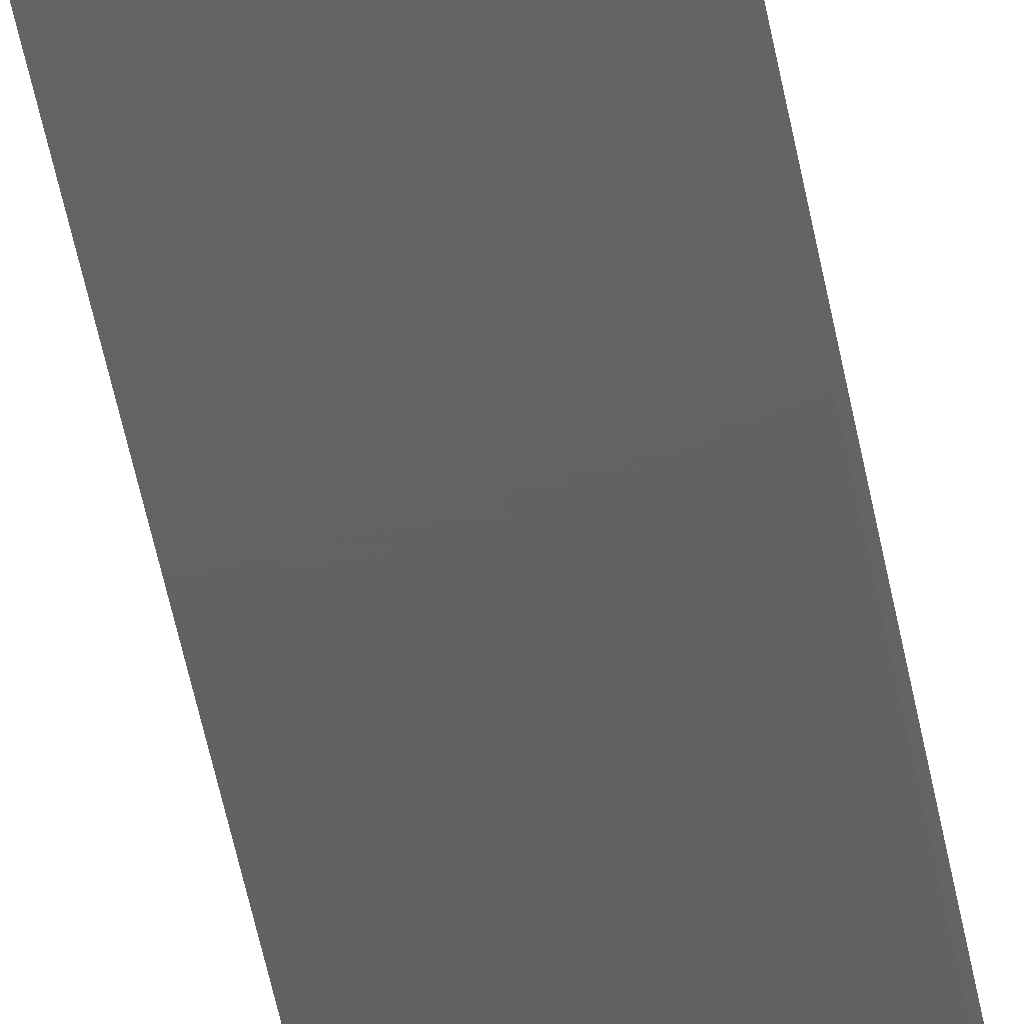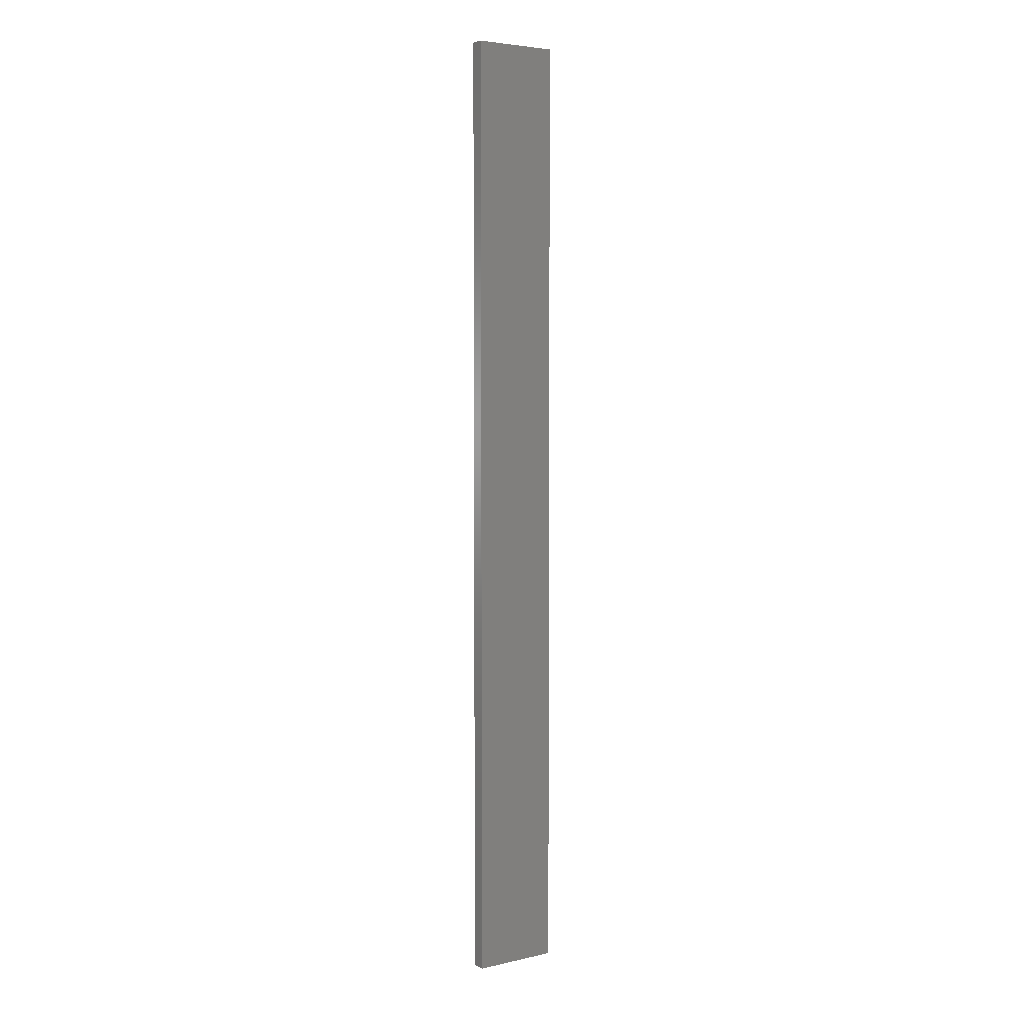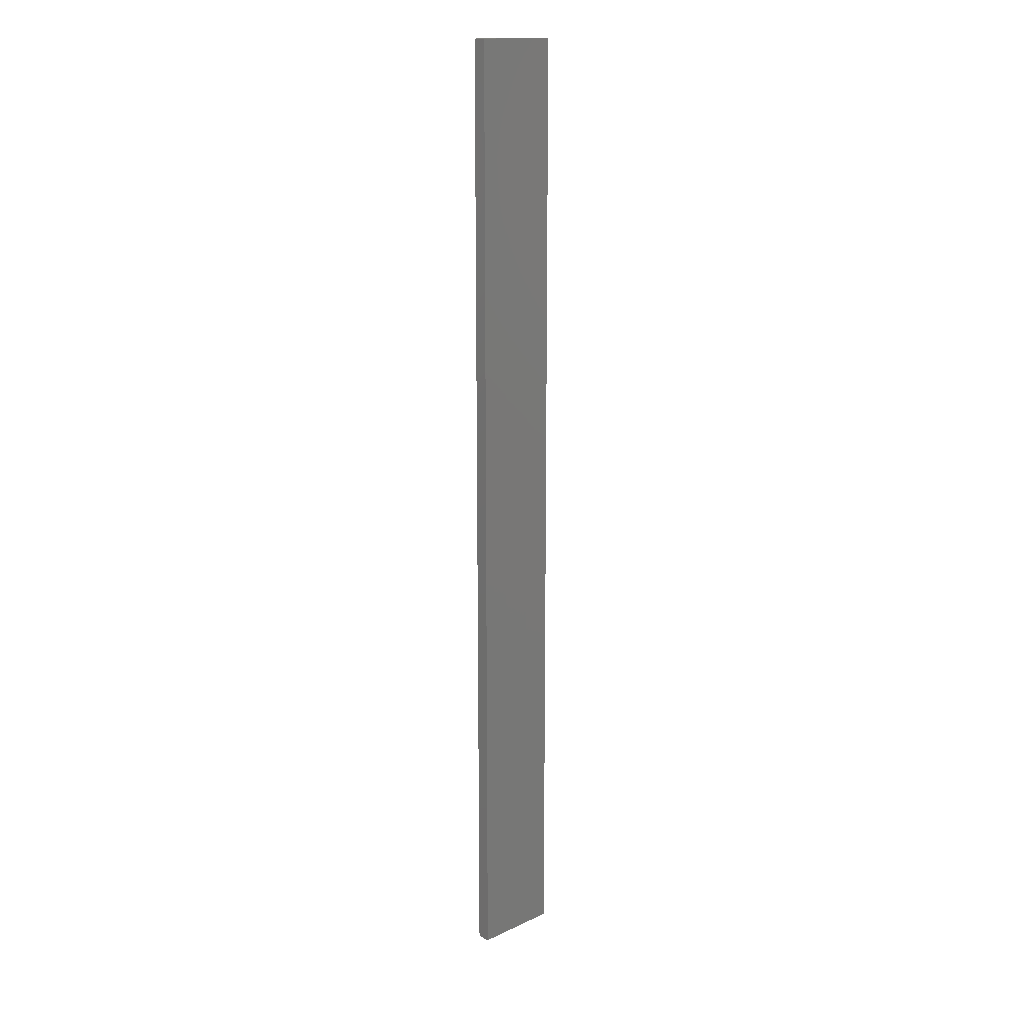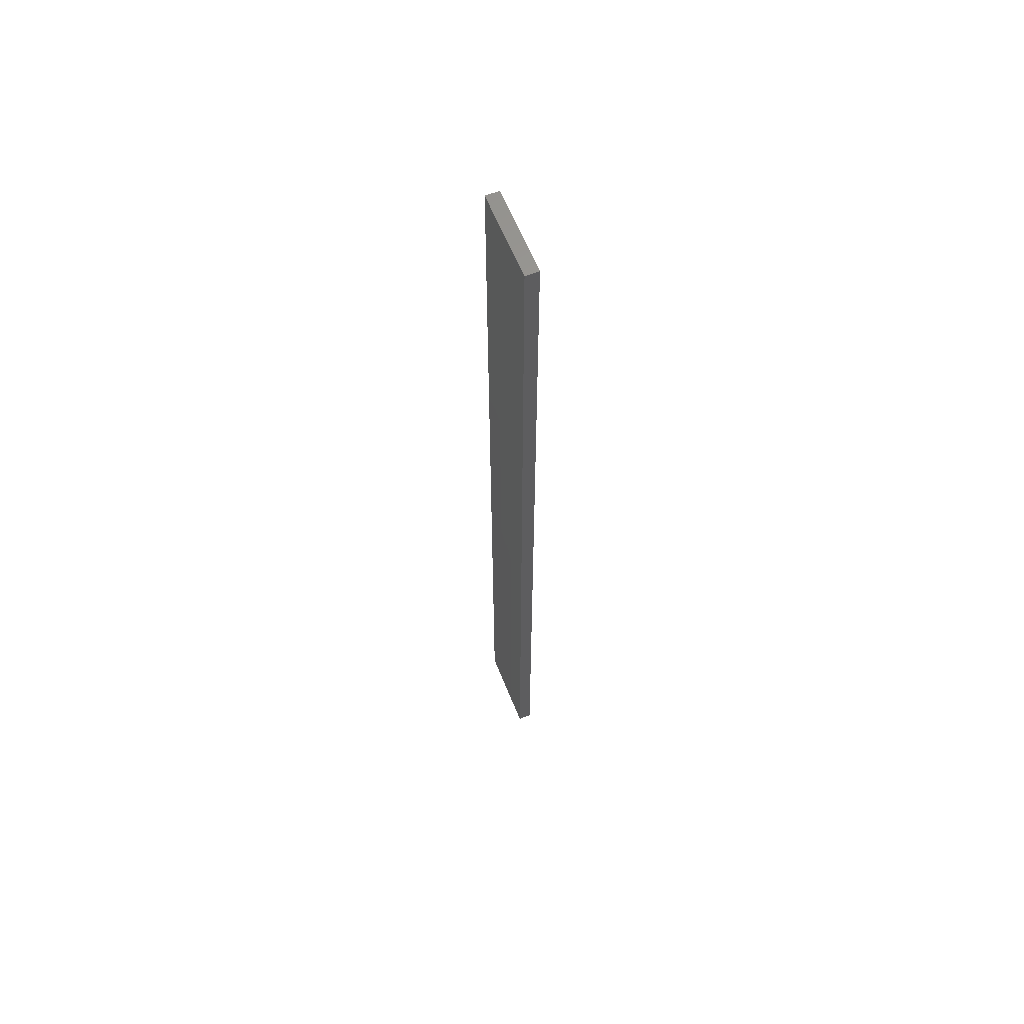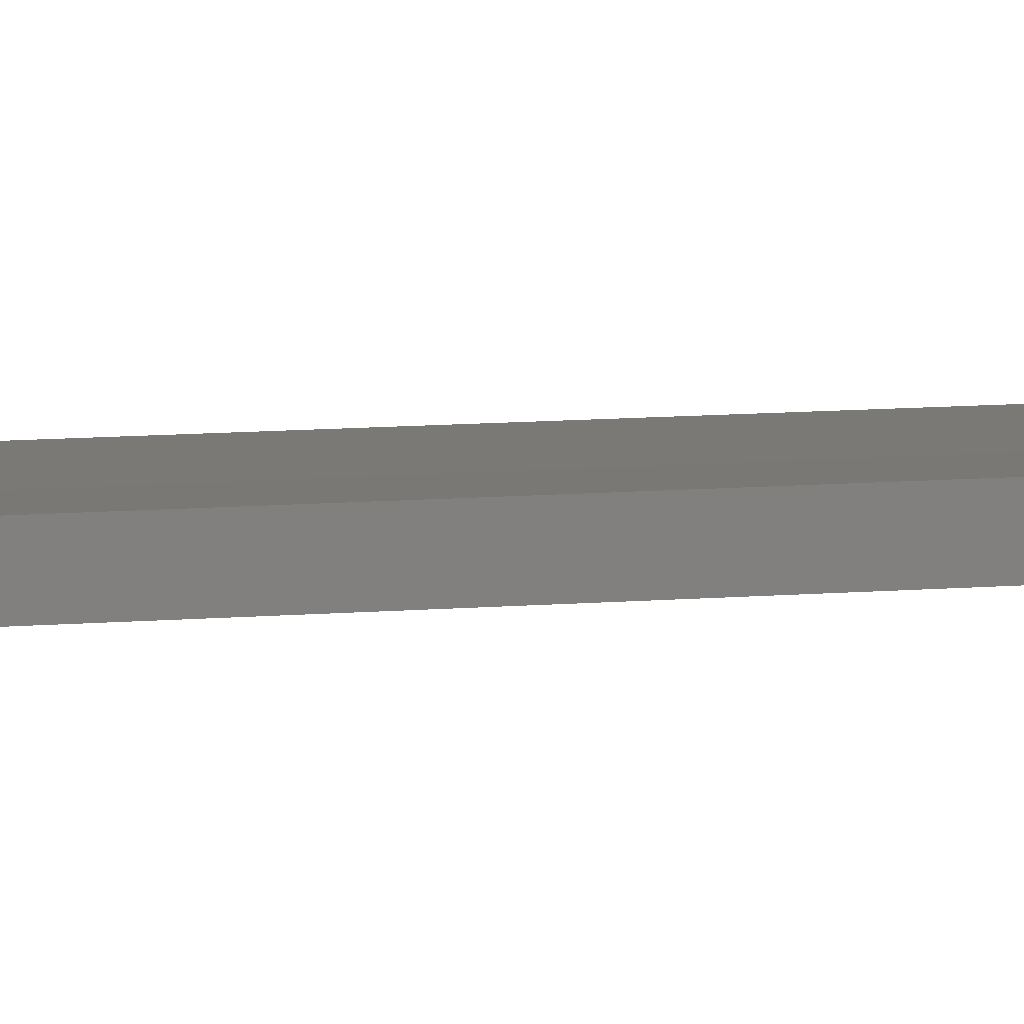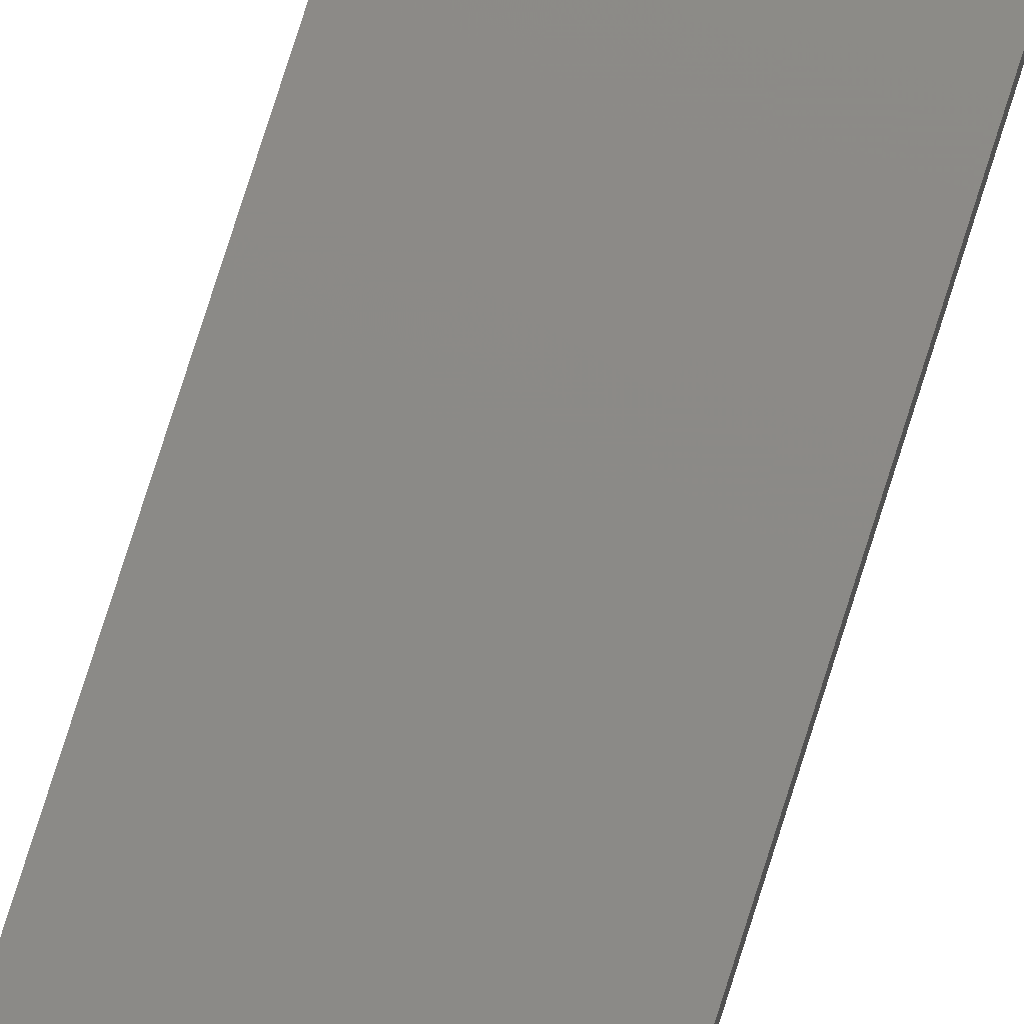
<metadata>
{"format":"stl","ext":"stl","renderer":"f3d","projection":"perspective","resolution":1024,"background":"white","views":[{"elev":-43.6,"azim":9.4,"up":"+Y"},{"elev":4.6,"azim":-35.2,"up":"+Z"},{"elev":15.5,"azim":136.4,"up":"+Z"},{"elev":61.9,"azim":68.3,"up":"+Z"},{"elev":6.1,"azim":70.2,"up":"+Y"},{"elev":77.4,"azim":-162.5,"up":"+Y"}]}
</metadata>
<code>
# stl→obj: 16 verts, 28 faces
v -0.08144 -4.3 129.5
v -0.08144 -4.3 133.1
v -0.1898 -4.301 133.1
v -0.1898 -4.301 129.5
v -0.2981 -4.301 129.5
v -0.2981 -4.301 133.1
v -0.4064 -4.301 133.1
v -0.4064 -4.301 129.5
v -0.4065 -4.251 133.1
v -0.4065 -4.251 129.5
v -0.08172 -4.25 133.1
v -0.19 -4.251 129.5
v -0.19 -4.251 133.1
v -0.2983 -4.251 133.1
v -0.08172 -4.25 129.5
v -0.2983 -4.251 129.5
f 1 2 3
f 4 1 3
f 5 3 6
f 5 6 7
f 5 4 3
f 8 5 7
f 8 9 10
f 7 9 8
f 11 12 13
f 13 12 14
f 15 12 11
f 14 16 9
f 12 16 14
f 16 10 9
f 15 11 1
f 11 2 1
f 14 9 7
f 6 14 7
f 3 13 14
f 3 14 6
f 2 11 13
f 2 13 3
f 10 16 8
f 16 5 8
f 12 4 16
f 16 4 5
f 15 1 12
f 12 1 4

</code>
